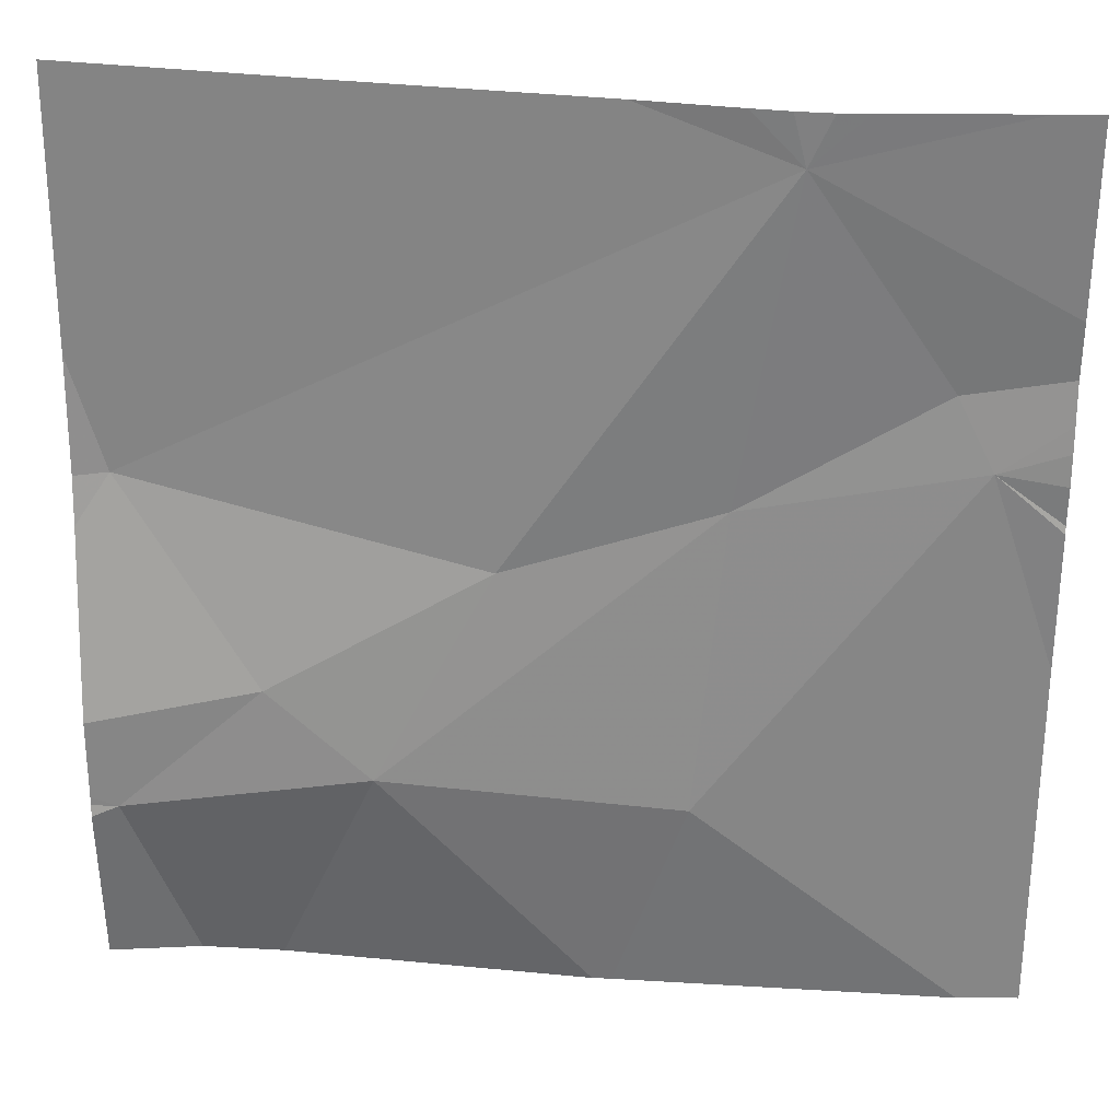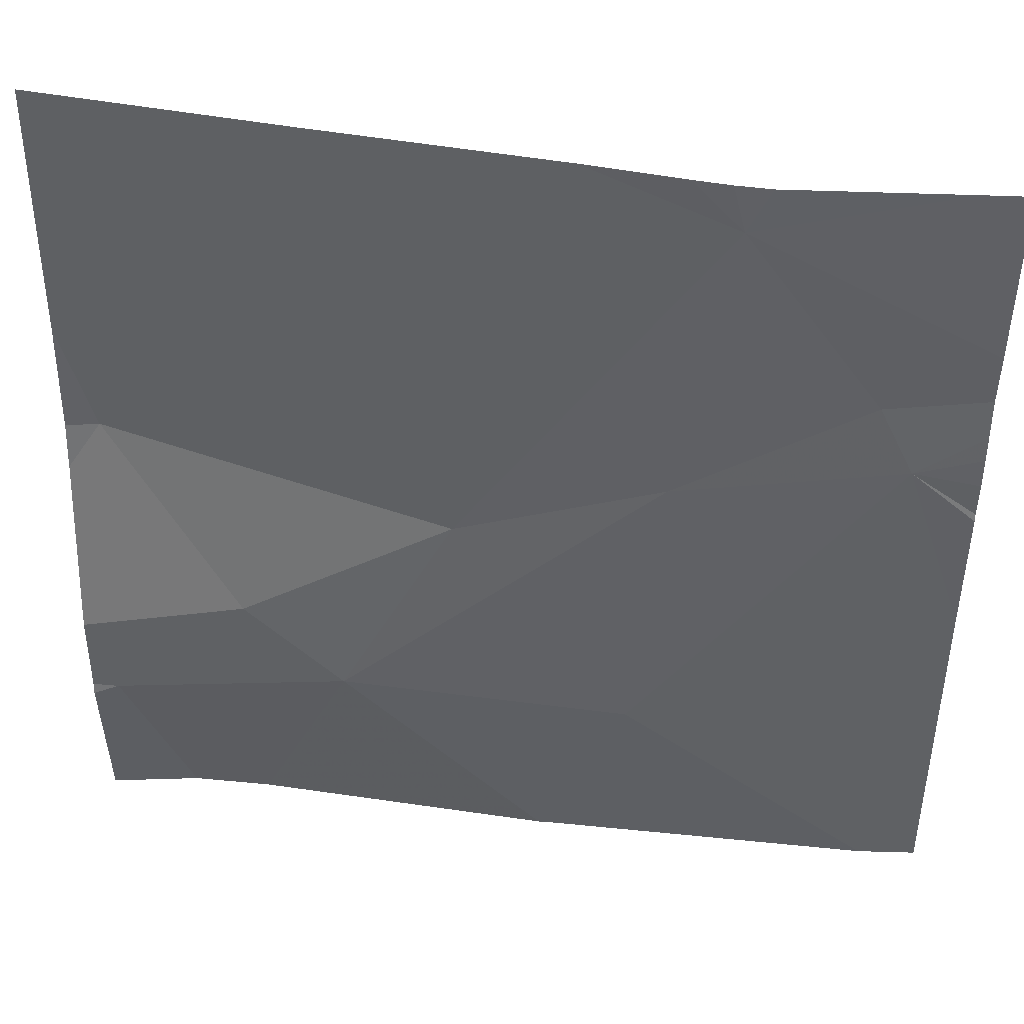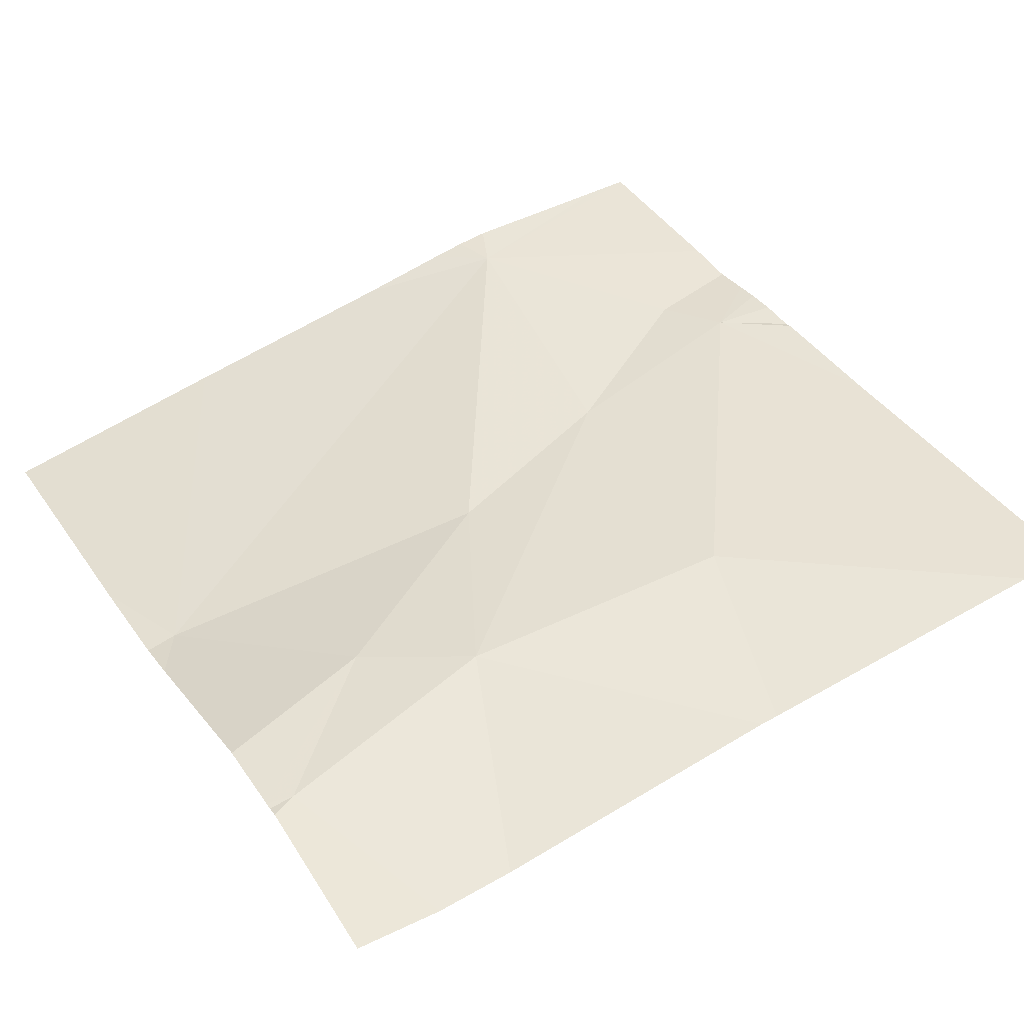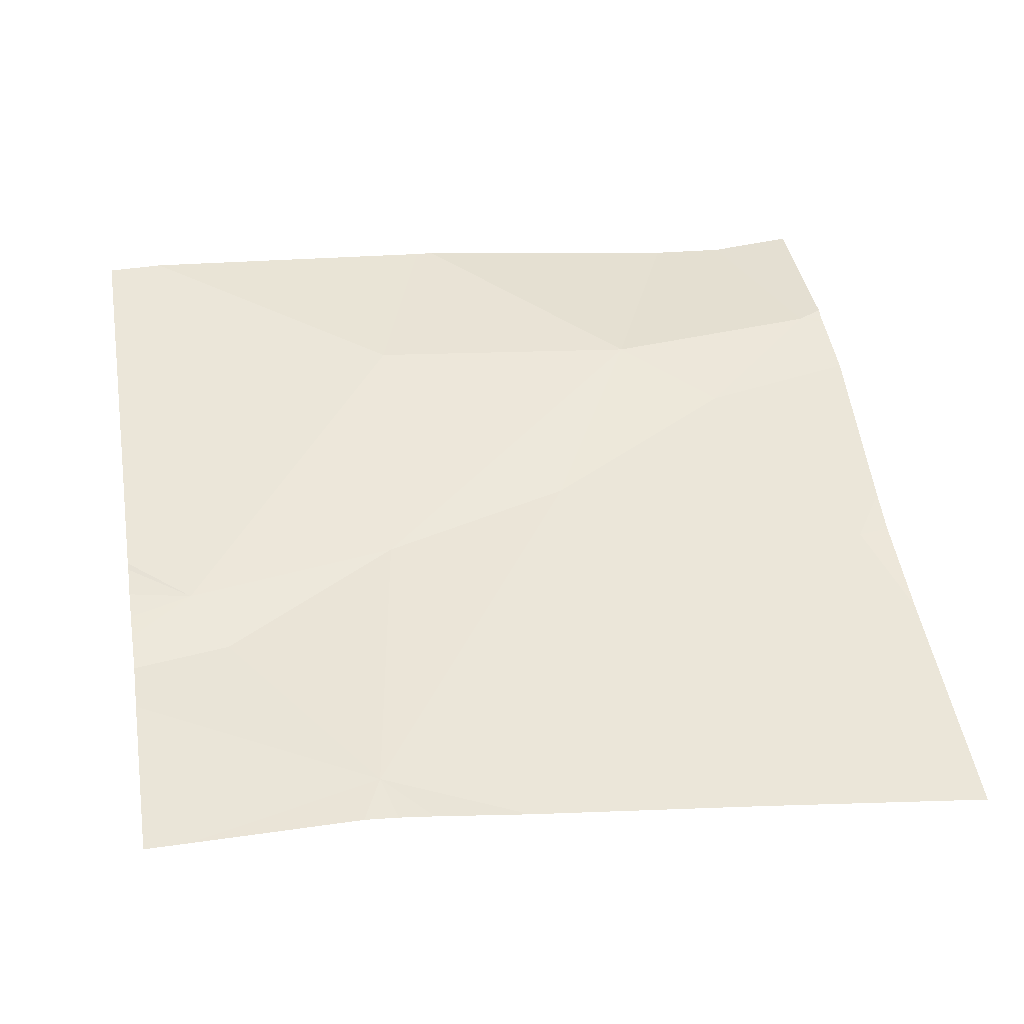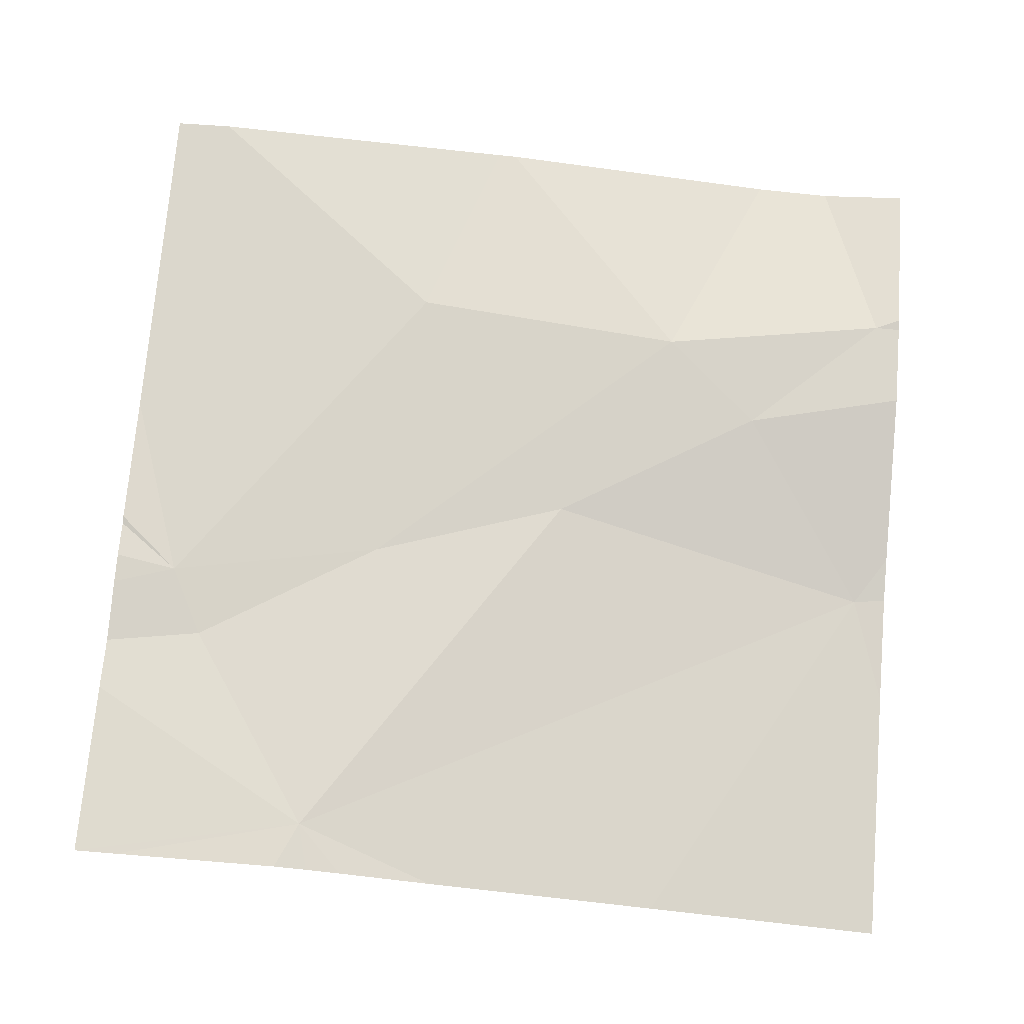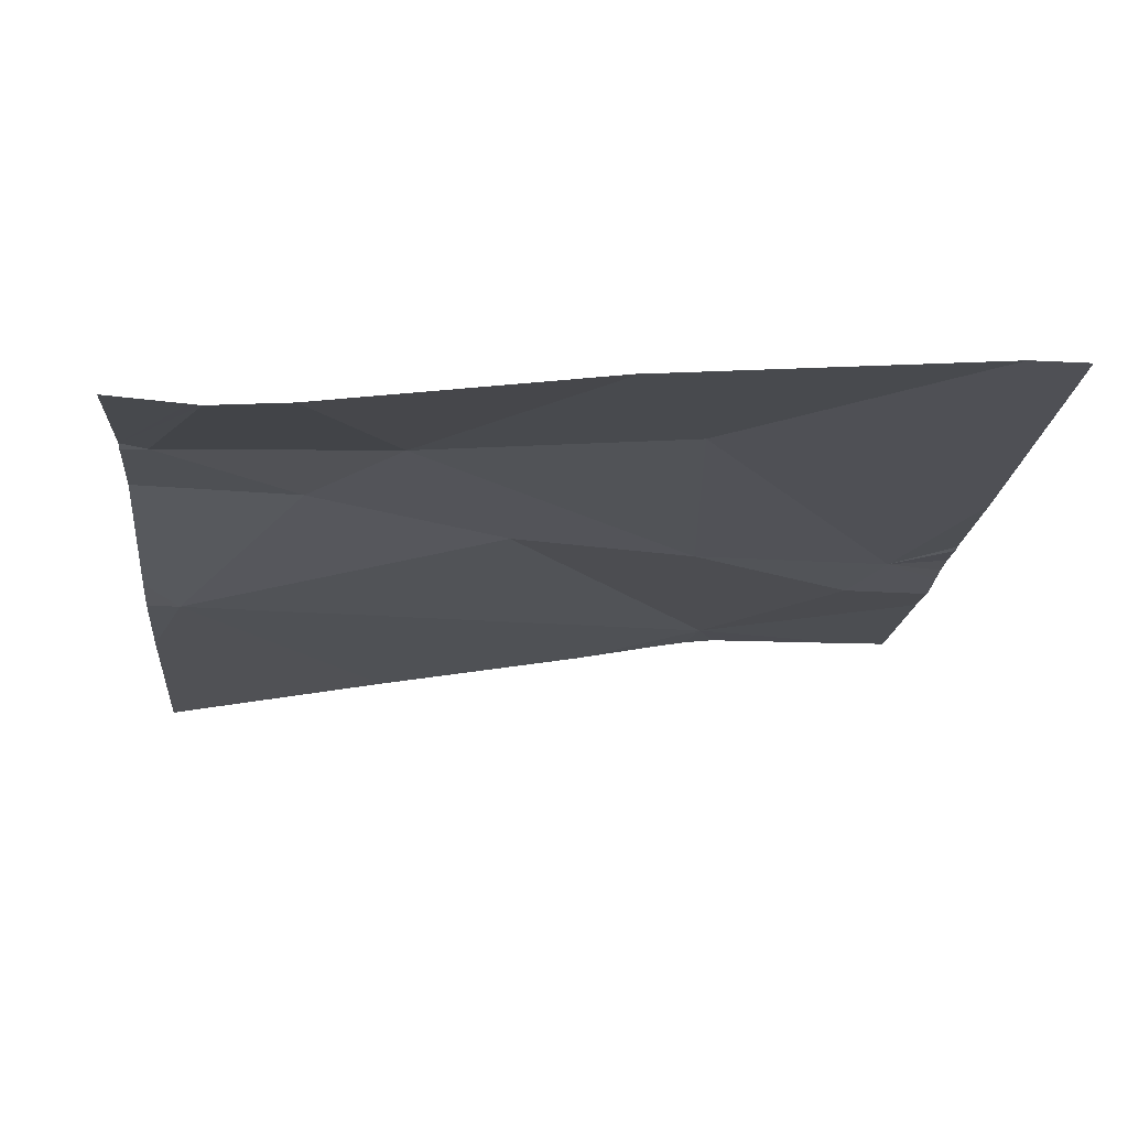
<metadata>
{"format":"obj","ext":"obj","renderer":"f3d","projection":"perspective","resolution":1024,"background":"white","views":[{"elev":32.3,"azim":1.0,"up":"+Y"},{"elev":47.9,"azim":2.7,"up":"+Y"},{"elev":45.9,"azim":-31.3,"up":"+Z"},{"elev":43.1,"azim":170.5,"up":"+Z"},{"elev":68.6,"azim":-175.3,"up":"+Z"},{"elev":-14.8,"azim":-4.8,"up":"+Z"}]}
</metadata>
<code>
v -100.3 225.6 500.7
v -100.3 225.7 500.7
v -100.9 225.4 500.7
v -101 225.2 500.7
v -101.1 225.3 500.7
v -100.6 225.5 500.7
v -100.7 225.2 500.7
v -101.2 225.5 500.6
v -100.6 225.9 500.7
v -101.3 225.2 500.7
v -100.6 225.9 500.7
v -100.3 225.7 500.7
v -101 225.9 500.6
v -101.2 225 500.7
v -100.4 225.6 500.7
v -101.3 225 500.7
v -100.4 225.6 500.7
v -100.8 225 500.7
v -100.4 225 500.7
v -100.8 225 500.7
v -101.2 225 500.7
v -101.1 225 500.7
v -101.3 225.6 500.6
v -101.3 225.2 500.7
v -101.3 225.2 500.7
v -101.3 225.2 500.7
v -101.3 225.3 500.7
v -101.3 225.5 500.6
v -101.3 225.5 500.6
v -100.3 225.9 500.7
v -100.3 225.6 500.7
v -100.3 225.6 500.7
v -100.3 225.5 500.7
v -100.3 225.5 500.7
v -100.7 225.9 500.7
v -100.3 225.4 500.7
v -100.6 225.9 500.7
v -100.3 225 500.7
v -100.3 225 500.7
v -100.6 225.9 500.7
v -101 225.9 500.6
v -101.3 225.9 500.6
v -100.4 225.9 500.7
v -100.5 225.9 500.7
f 4 3 5
f 7 6 4
f 6 3 4
f 3 8 5
f 5 10 4
f 22 10 21
f 32 17 31
f 31 17 33
f 26 5 27
f 20 4 18
f 9 3 6
f 41 23 13
f 27 8 28
f 21 25 14
f 1 17 32
f 13 9 35
f 8 3 9
f 2 15 12
f 6 17 15
f 6 7 17
f 12 17 1
f 39 36 38
f 38 17 19
f 40 9 37
f 6 15 9
f 19 7 20
f 17 7 19
f 37 9 44
f 23 8 13
f 14 25 16
f 9 2 30
f 24 10 26
f 25 10 24
f 12 15 17
f 26 10 5
f 18 4 22
f 27 5 8
f 28 8 29
f 2 9 15
f 29 8 23
f 35 9 11
f 11 9 40
f 20 7 4
f 33 17 34
f 21 10 25
f 34 17 36
f 13 8 9
f 36 17 38
f 22 4 10
f 42 23 41
f 43 9 30
f 44 9 43

</code>
